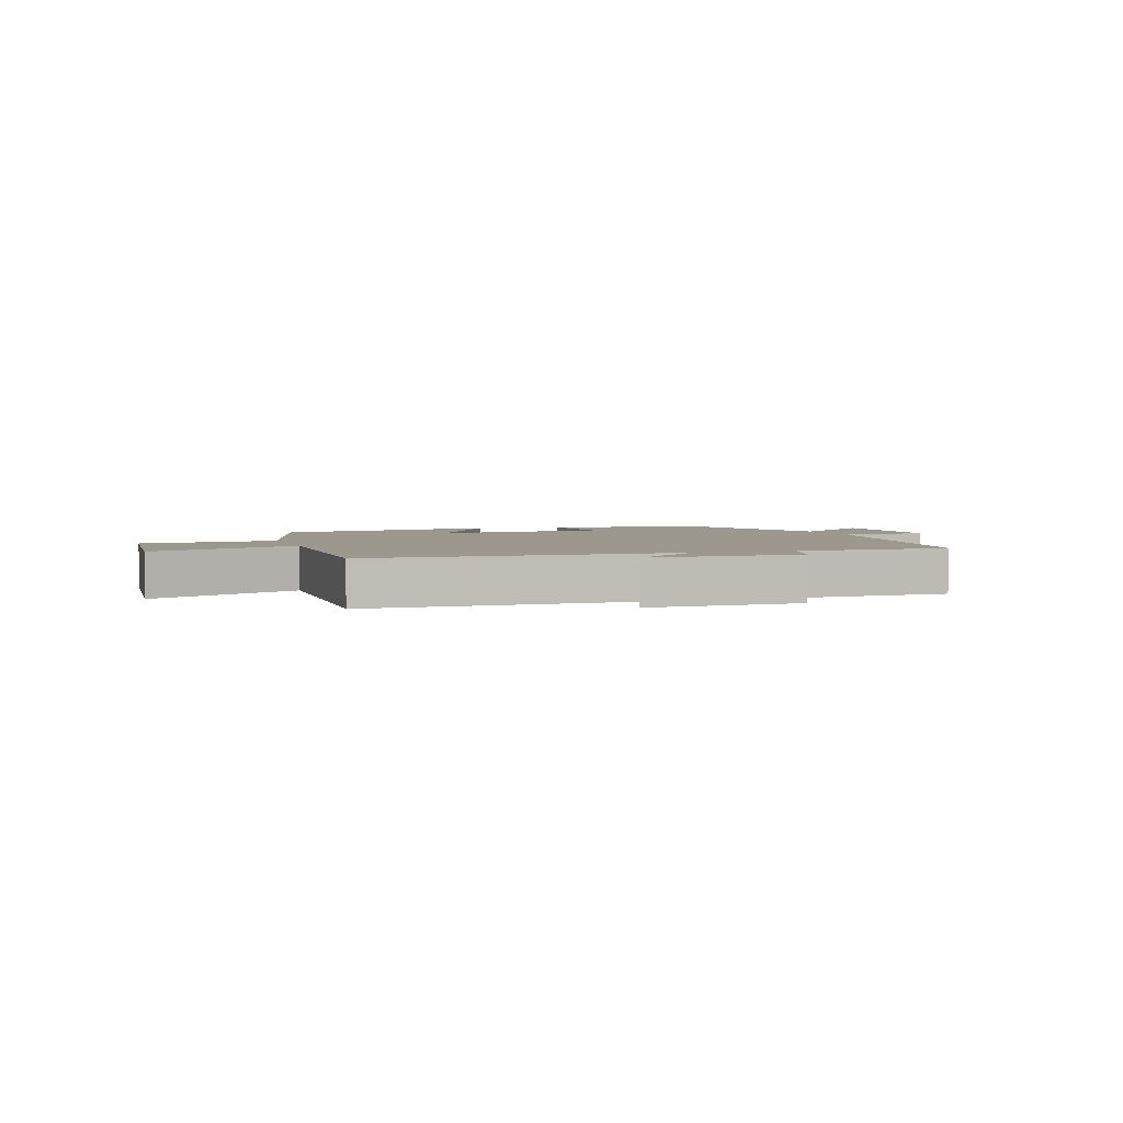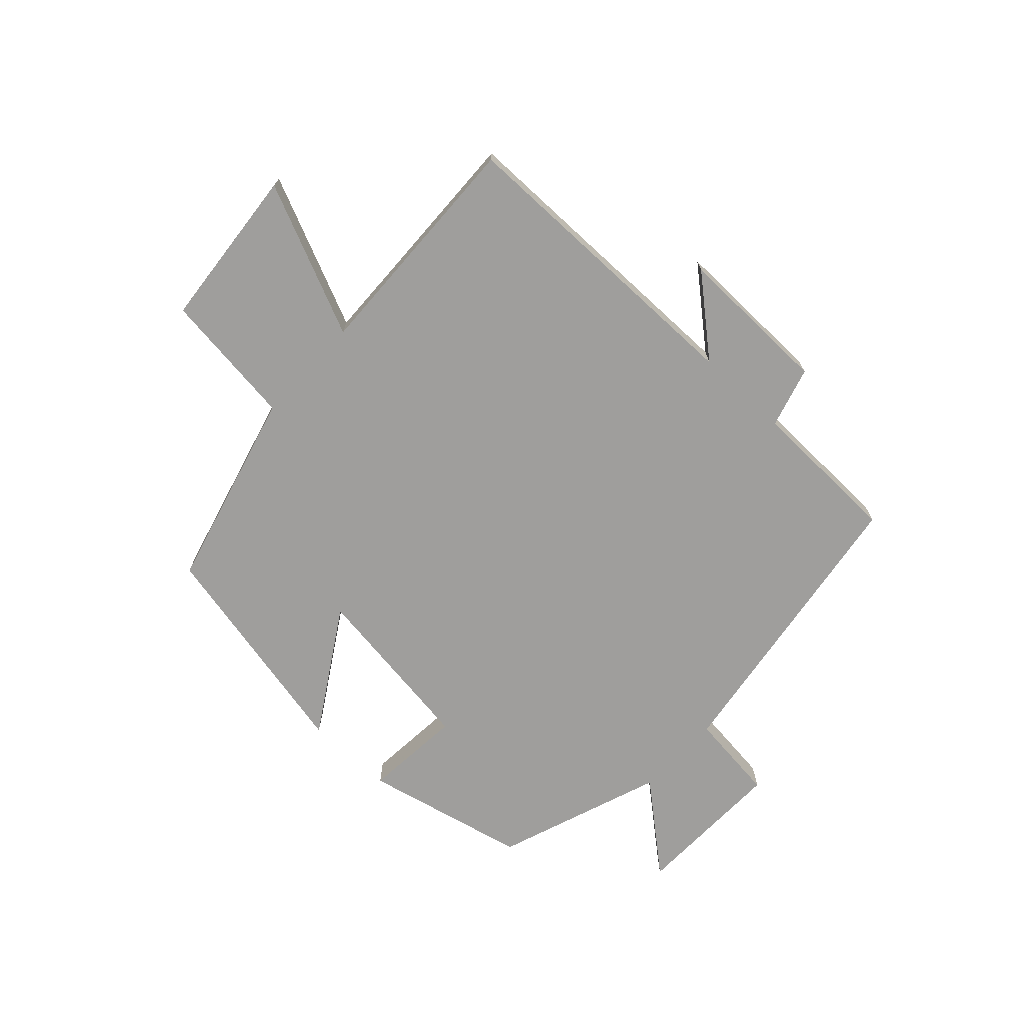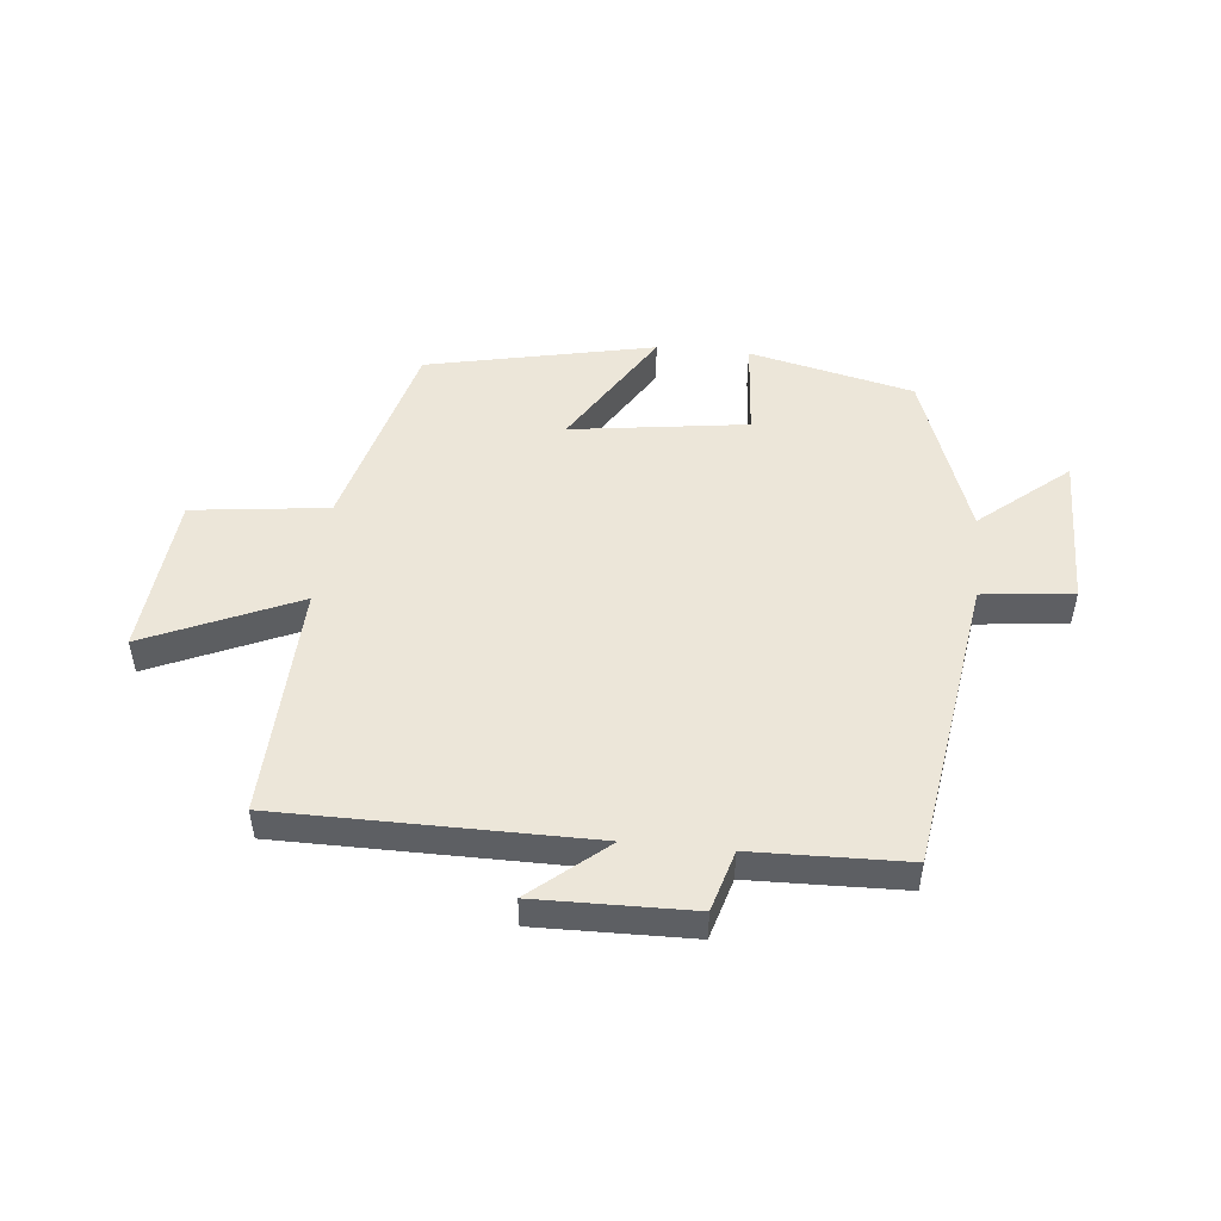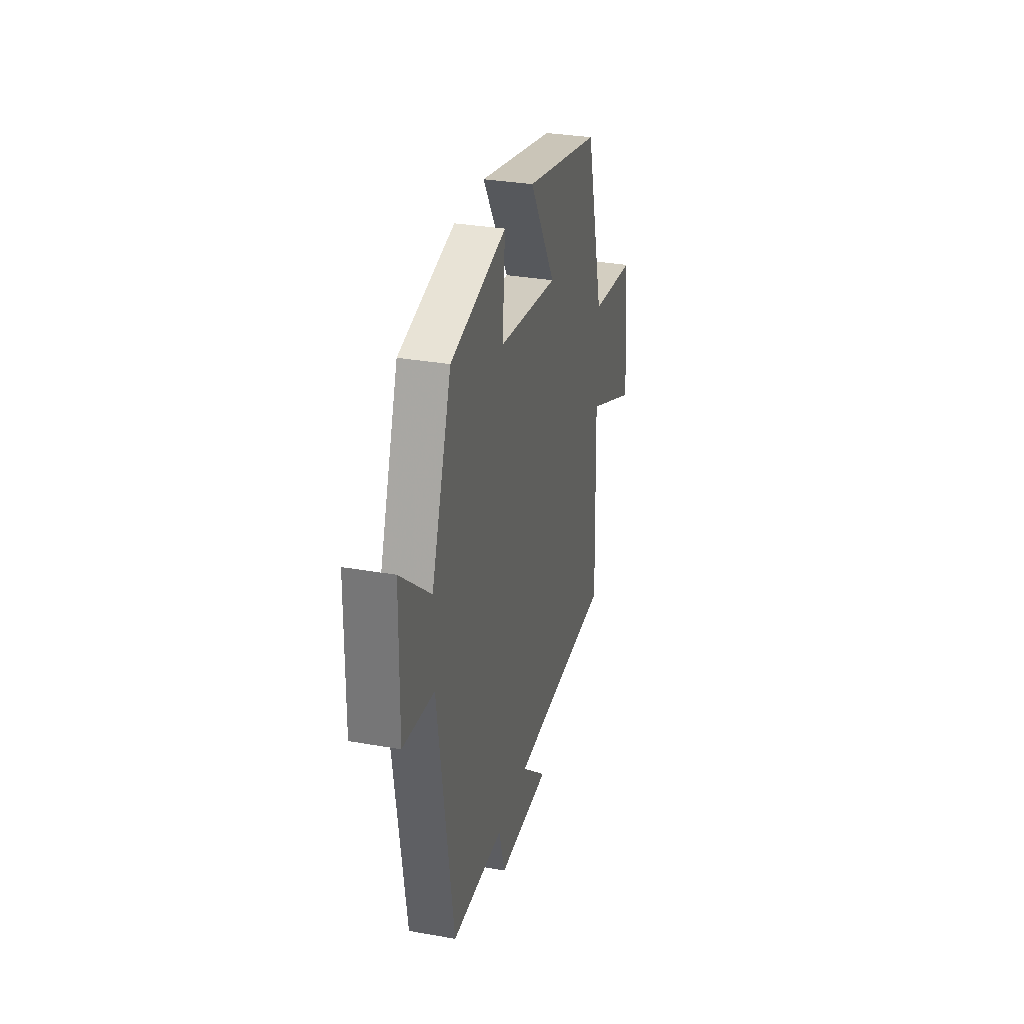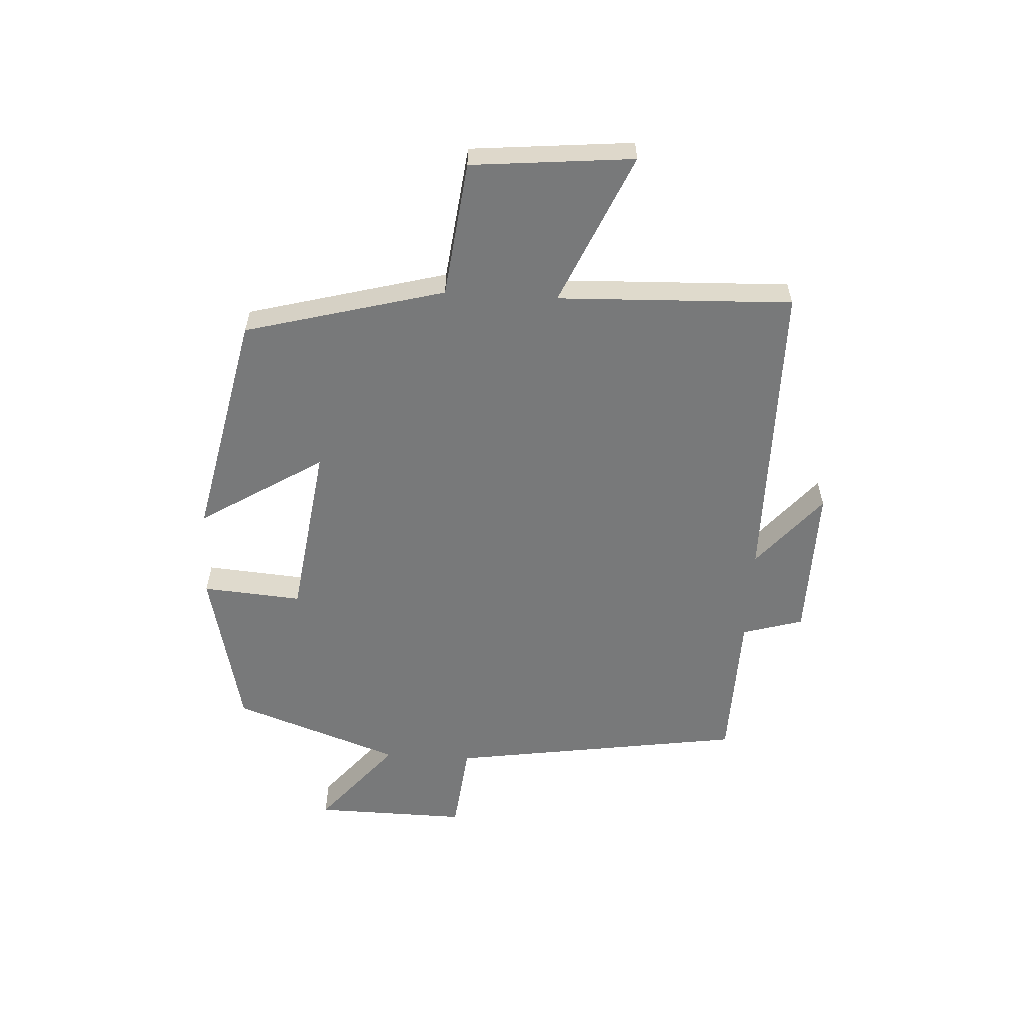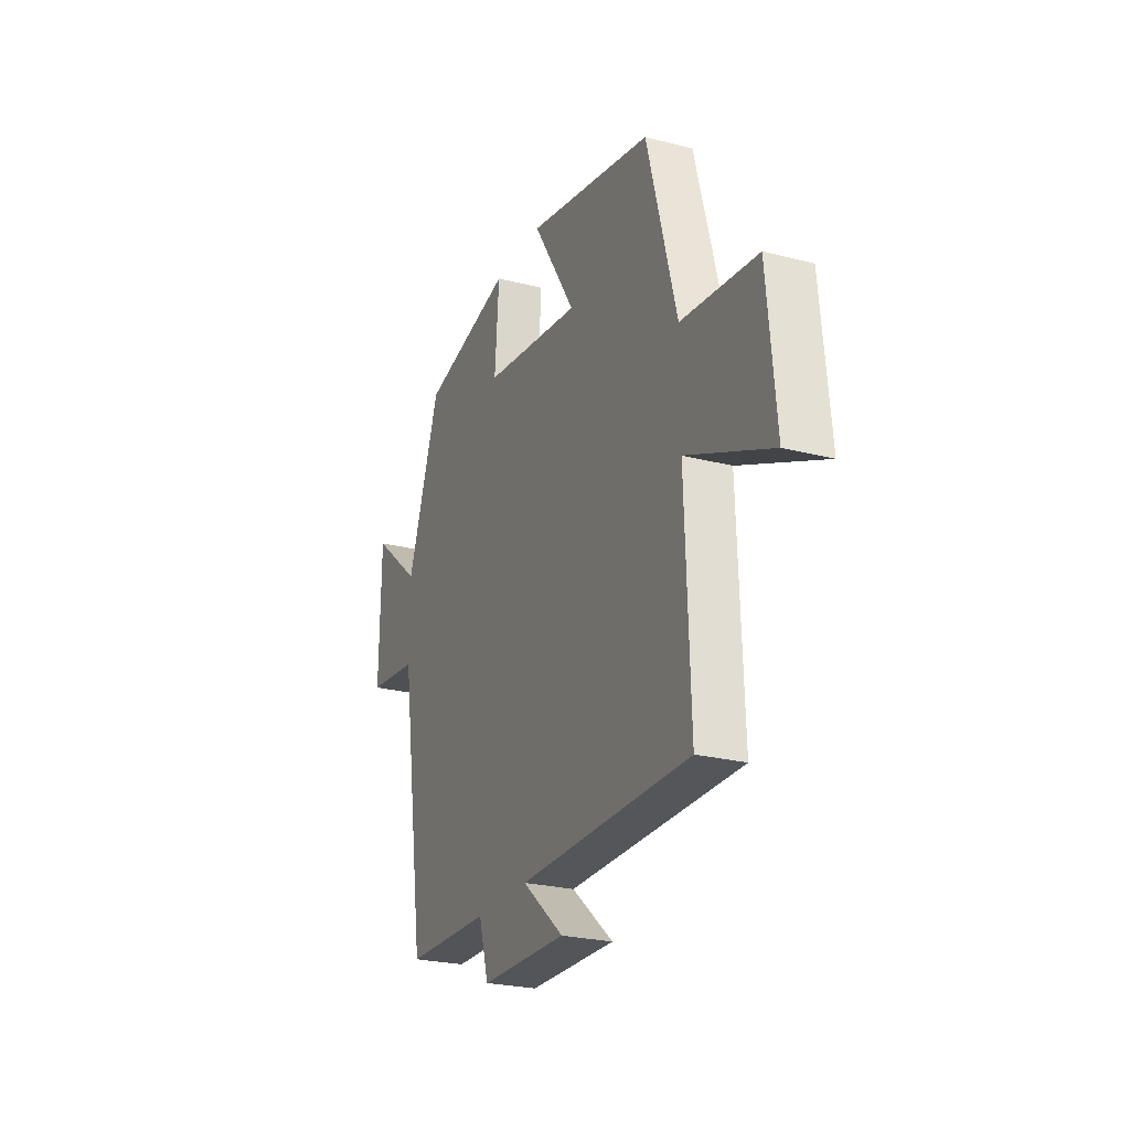
<metadata>
{"format":"obj","ext":"obj","renderer":"f3d","projection":"perspective","resolution":1024,"background":"white","views":[{"elev":3.1,"azim":161.4,"up":"+Y"},{"elev":-70.9,"azim":136.9,"up":"+Y"},{"elev":49.4,"azim":-174.4,"up":"+Y"},{"elev":31.4,"azim":-75.8,"up":"+Z"},{"elev":-57.7,"azim":86.7,"up":"+Y"},{"elev":-24.8,"azim":67.1,"up":"+Z"}]}
</metadata>
<code>
v -0.424 0.07 -0.494
v -0.5 0.07 0.003
v -0.652 0.07 0.02
v -0.648 0.07 0.278
v -0.5 0.07 0.155
v -0.401 0.07 0.436
v -0.126 0.07 0.5
v -0.139 0.07 0.333
v 0.157 0.07 0.293
v 0.028 0.07 0.5
v 0.41 0.07 0.42
v 0.5 0.07 0.085
v 0.728 0.07 0.058
v 0.754 0.07 -0.214
v 0.5 0.07 -0.103
v 0.515 0.07 -0.497
v -0.003 0.07 -0.5
v 0.123 0.07 -0.606
v -0.137 0.07 -0.602
v -0.167 0.07 -0.5
v -0.424 0 -0.494
v -0.5 0 0.003
v -0.652 0 0.02
v -0.648 0 0.278
v -0.5 0 0.155
v -0.401 0 0.436
v -0.126 0 0.5
v -0.139 0 0.333
v 0.157 0 0.293
v 0.028 0 0.5
v 0.41 0 0.42
v 0.5 0 0.085
v 0.728 0 0.058
v 0.754 0 -0.214
v 0.5 0 -0.103
v 0.515 0 -0.497
v -0.003 0 -0.5
v 0.123 0 -0.606
v -0.137 0 -0.602
v -0.167 0 -0.5
f 17 18 19 20
f 15 16 17 20
f 15 20 1 2
f 12 13 14 15
f 9 10 11 12
f 8 9 12 15
f 5 6 7 8
f 5 8 15 2
f 2 3 4 5
f 40 39 38 37
f 40 37 36 35
f 22 21 40 35
f 35 34 33 32
f 32 31 30 29
f 35 32 29 28
f 28 27 26 25
f 22 35 28 25
f 25 24 23 22
f 1 21 22 2
f 2 22 23 3
f 3 23 24 4
f 4 24 25 5
f 5 25 26 6
f 6 26 27 7
f 7 27 28 8
f 8 28 29 9
f 9 29 30 10
f 10 30 31 11
f 11 31 32 12
f 12 32 33 13
f 13 33 34 14
f 14 34 35 15
f 15 35 36 16
f 16 36 37 17
f 17 37 38 18
f 18 38 39 19
f 19 39 40 20
f 20 40 21 1

</code>
